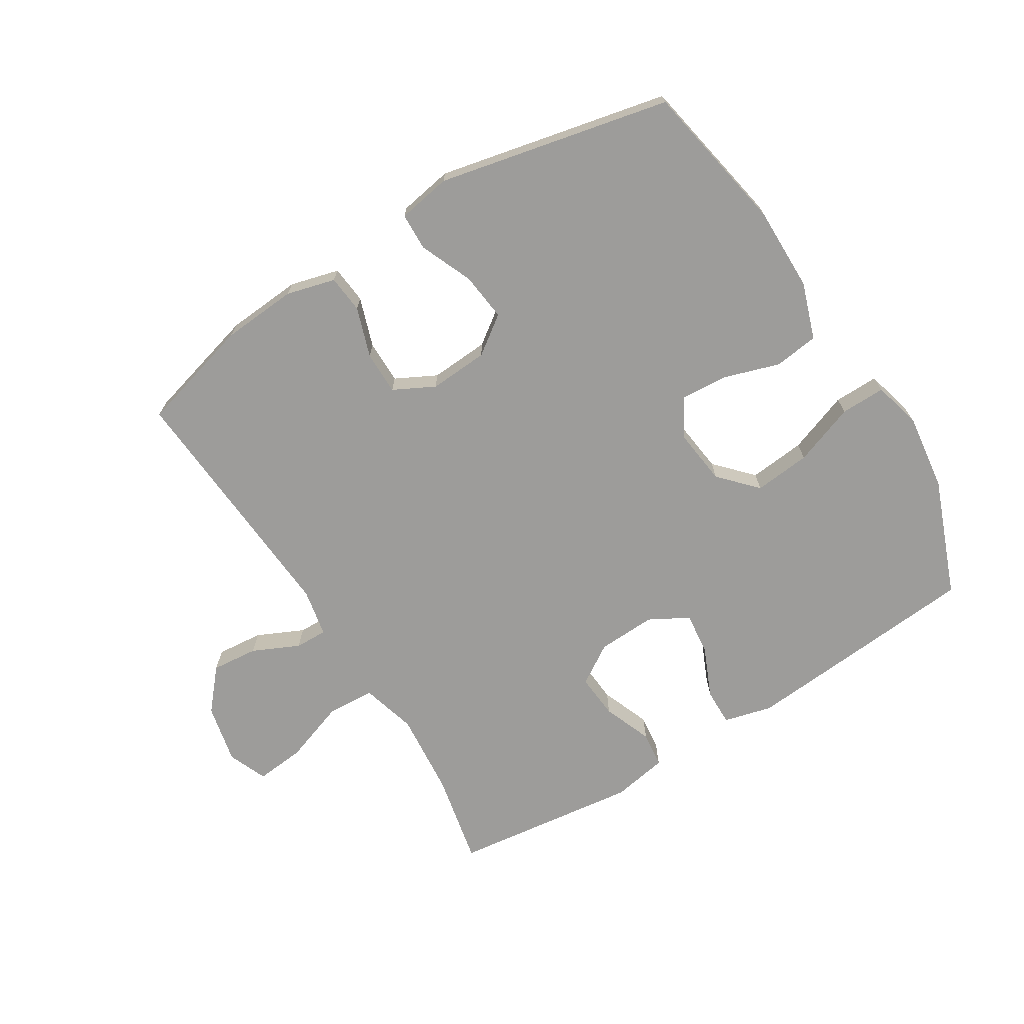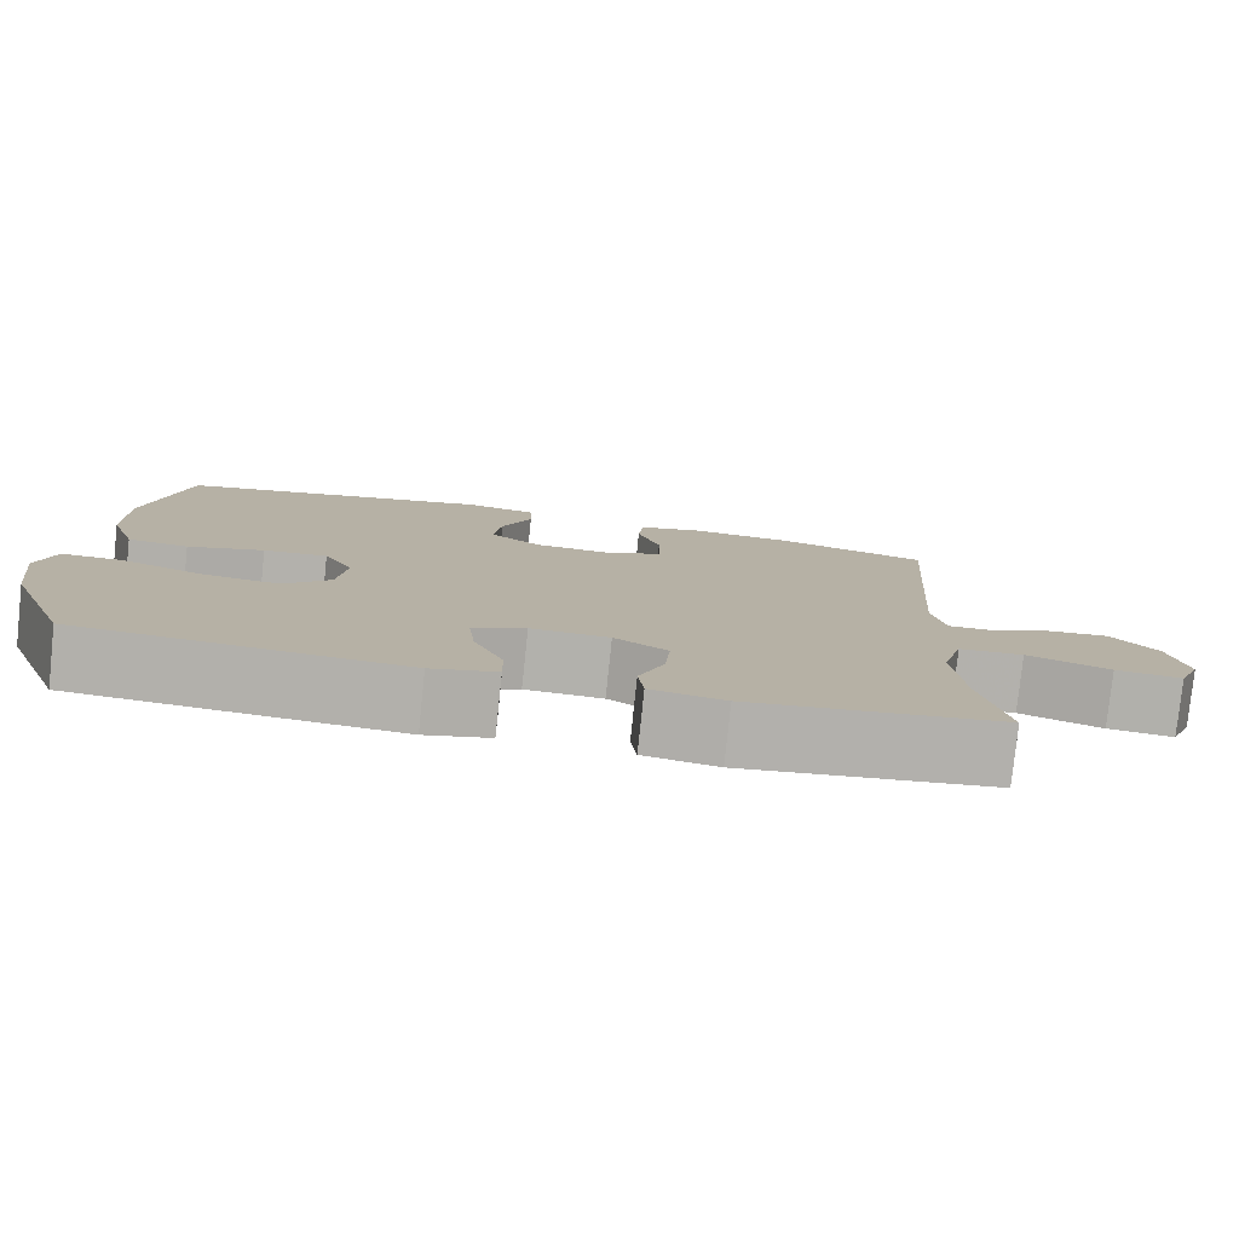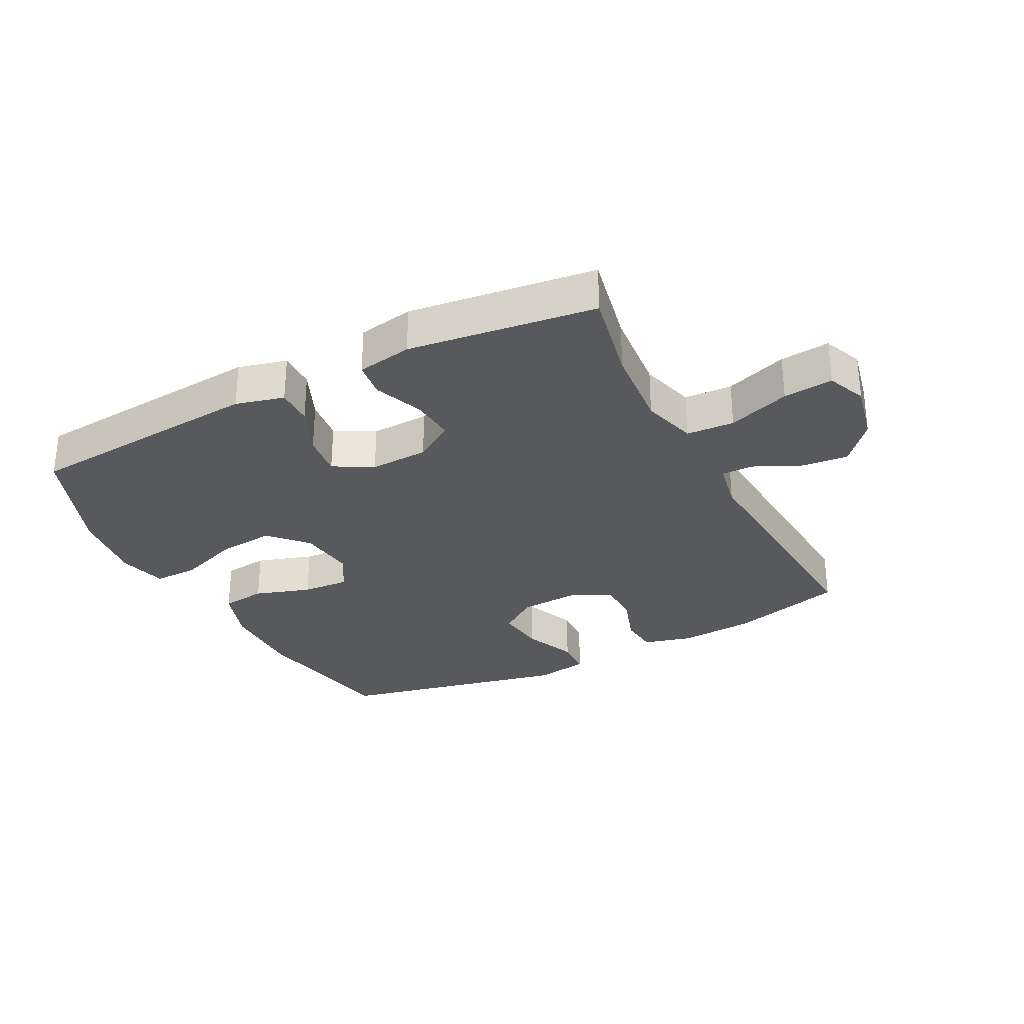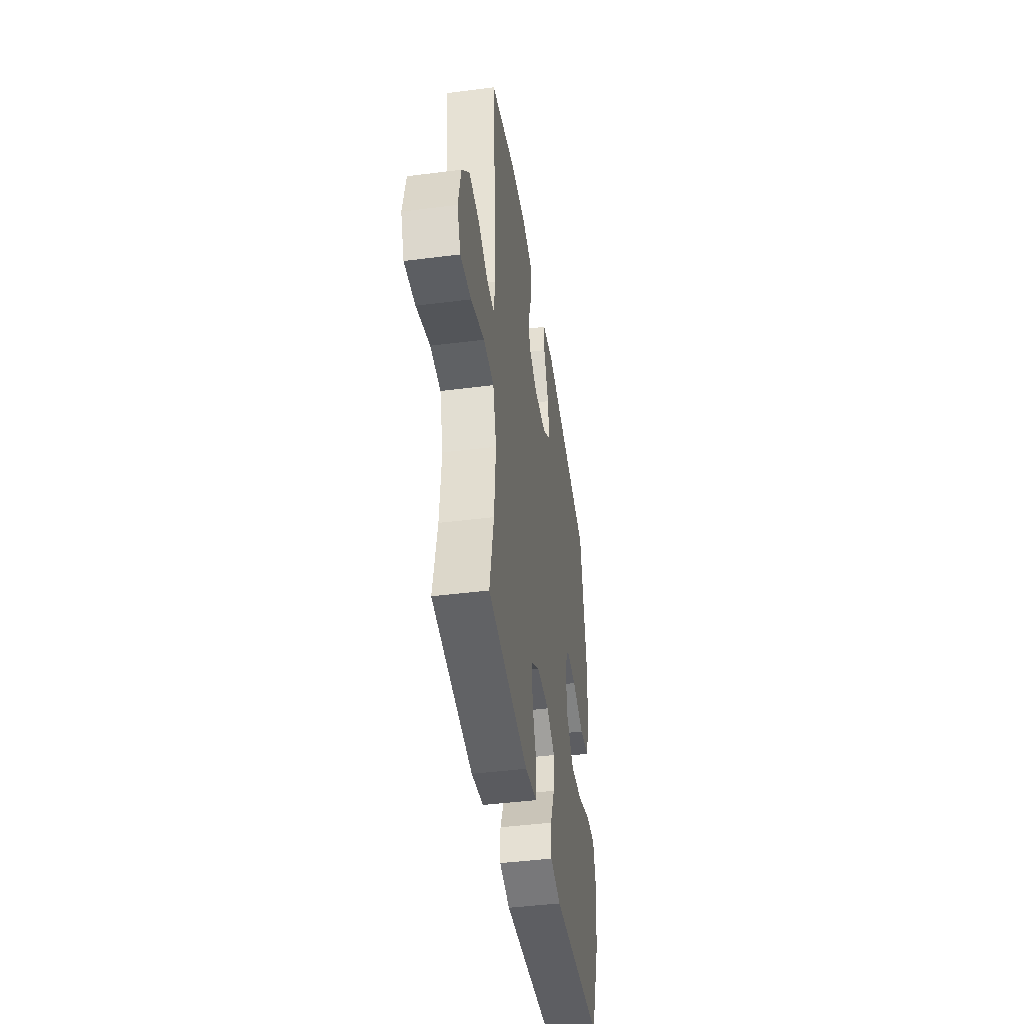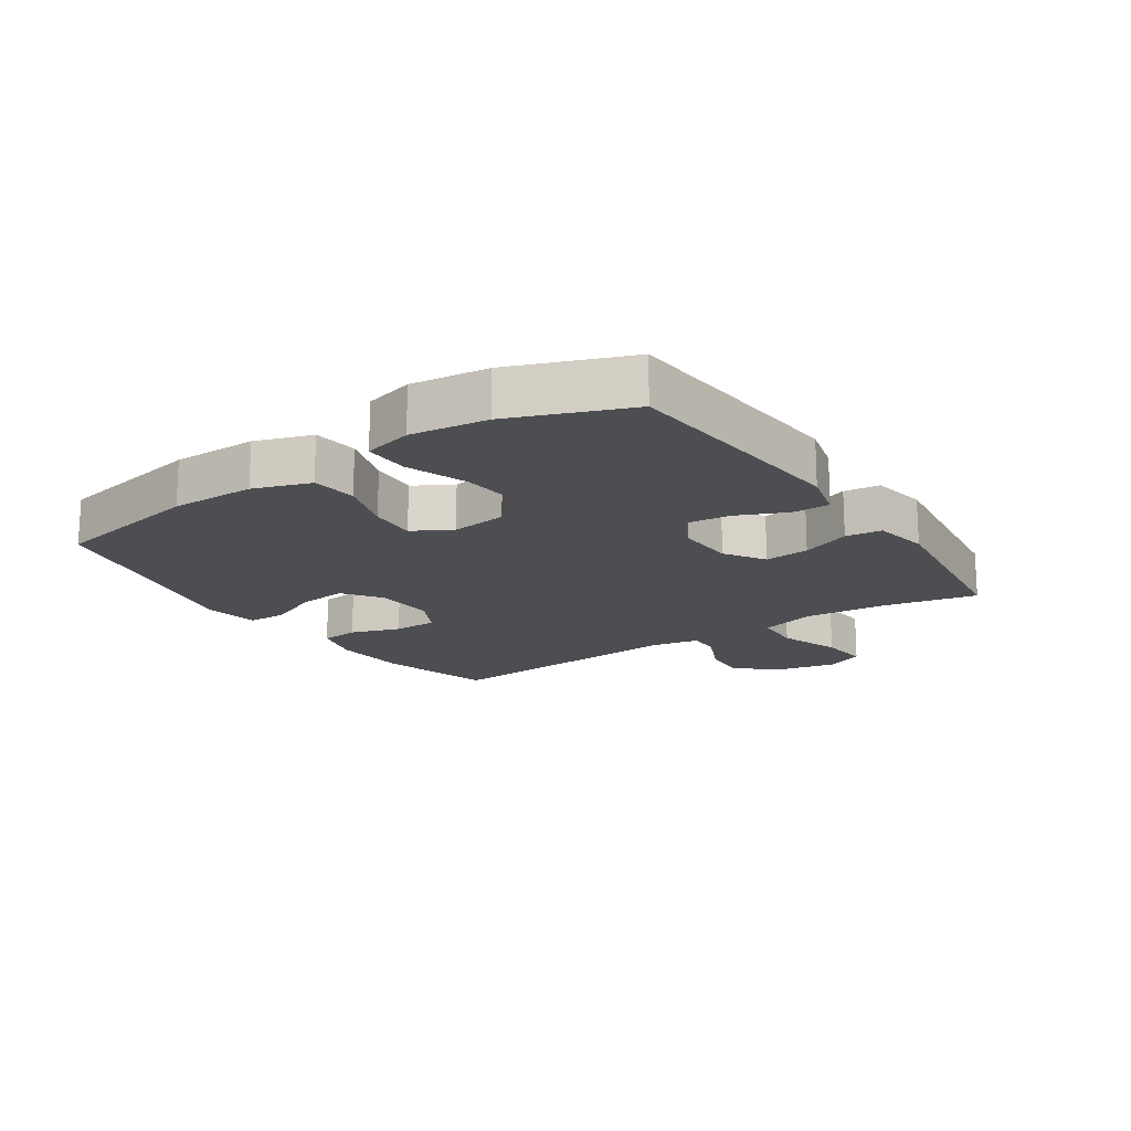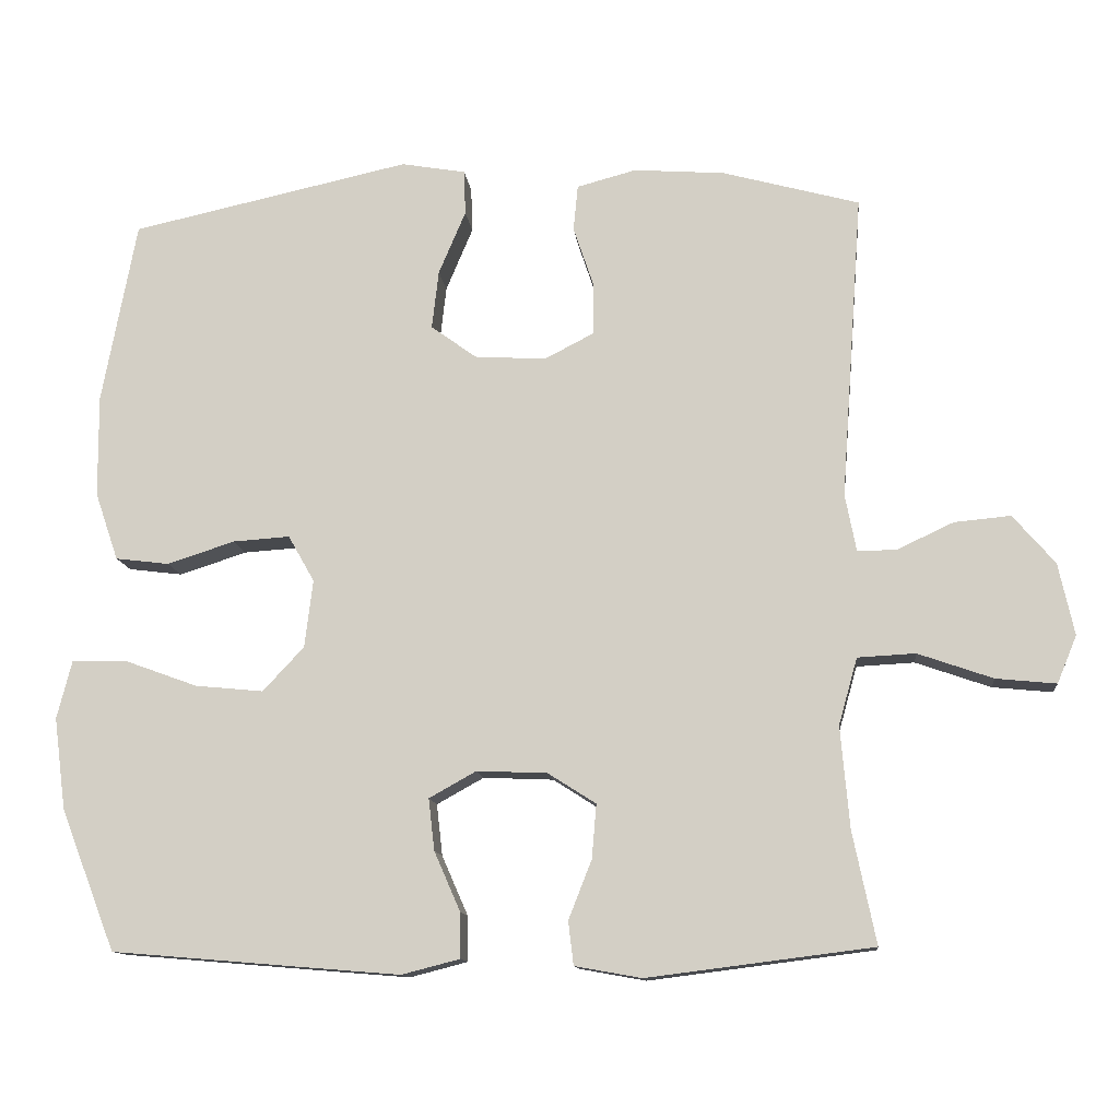
<metadata>
{"format":"obj","ext":"obj","renderer":"f3d","projection":"perspective","resolution":1024,"background":"white","views":[{"elev":-70.2,"azim":31.8,"up":"+Y"},{"elev":-79.1,"azim":174.0,"up":"+Z"},{"elev":-30.1,"azim":-152.7,"up":"+Y"},{"elev":-43.6,"azim":-81.4,"up":"+Z"},{"elev":-17.2,"azim":124.0,"up":"+Y"},{"elev":-12.2,"azim":-173.9,"up":"+Z"}]}
</metadata>
<code>
v -0.5 0.07 -0.5
v -0.469 0.07 -0.351
v -0.457 0.07 -0.215
v -0.482 0.07 -0.126
v -0.559 0.07 -0.122
v -0.659 0.07 -0.157
v -0.739 0.07 -0.165
v -0.765 0.07 -0.102
v -0.744 0.07 -0.006
v -0.688 0.07 0.059
v -0.613 0.07 0.052
v -0.538 0.07 0.017
v -0.486 0.07 0.016
v -0.471 0.07 0.093
v -0.5 0.07 0.5
v -0.317 0.07 0.55
v -0.196 0.07 0.559
v -0.117 0.07 0.538
v -0.111 0.07 0.477
v -0.138 0.07 0.397
v -0.138 0.07 0.327
v -0.072 0.07 0.293
v 0.023 0.07 0.299
v 0.084 0.07 0.343
v 0.075 0.07 0.421
v 0.039 0.07 0.506
v 0.041 0.07 0.566
v 0.127 0.07 0.581
v 0.5 0.07 0.5
v 0.546 0.07 0.256
v 0.545 0.07 0.12
v 0.514 0.07 0.029
v 0.442 0.07 0.02
v 0.352 0.07 0.049
v 0.276 0.07 0.054
v 0.241 0.07 -0.008
v 0.252 0.07 -0.098
v 0.307 0.07 -0.157
v 0.398 0.07 -0.148
v 0.497 0.07 -0.112
v 0.569 0.07 -0.111
v 0.589 0.07 -0.189
v 0.573 0.07 -0.312
v 0.5 0.07 -0.5
v 0.238 0.07 -0.522
v 0.115 0.07 -0.532
v 0.037 0.07 -0.512
v 0.038 0.07 -0.452
v 0.073 0.07 -0.372
v 0.081 0.07 -0.303
v 0.018 0.07 -0.268
v -0.076 0.07 -0.272
v -0.14 0.07 -0.313
v -0.134 0.07 -0.385
v -0.103 0.07 -0.464
v -0.11 0.07 -0.522
v -0.199 0.07 -0.538
v -0.5 0 -0.5
v -0.469 0 -0.351
v -0.457 0 -0.215
v -0.482 0 -0.126
v -0.559 0 -0.122
v -0.659 0 -0.157
v -0.739 0 -0.165
v -0.765 0 -0.102
v -0.744 0 -0.006
v -0.688 0 0.059
v -0.613 0 0.052
v -0.538 0 0.017
v -0.486 0 0.016
v -0.471 0 0.093
v -0.5 0 0.5
v -0.317 0 0.55
v -0.196 0 0.559
v -0.117 0 0.538
v -0.111 0 0.477
v -0.138 0 0.397
v -0.138 0 0.327
v -0.072 0 0.293
v 0.023 0 0.299
v 0.084 0 0.343
v 0.075 0 0.421
v 0.039 0 0.506
v 0.041 0 0.566
v 0.127 0 0.581
v 0.5 0 0.5
v 0.546 0 0.256
v 0.545 0 0.12
v 0.514 0 0.029
v 0.442 0 0.02
v 0.352 0 0.049
v 0.276 0 0.054
v 0.241 0 -0.008
v 0.252 0 -0.098
v 0.307 0 -0.157
v 0.398 0 -0.148
v 0.497 0 -0.112
v 0.569 0 -0.111
v 0.589 0 -0.189
v 0.573 0 -0.312
v 0.5 0 -0.5
v 0.238 0 -0.522
v 0.115 0 -0.532
v 0.037 0 -0.512
v 0.038 0 -0.452
v 0.073 0 -0.372
v 0.081 0 -0.303
v 0.018 0 -0.268
v -0.076 0 -0.272
v -0.14 0 -0.313
v -0.134 0 -0.385
v -0.103 0 -0.464
v -0.11 0 -0.522
v -0.199 0 -0.538
f 54 55 56 57
f 53 54 57 1
f 52 53 1 2
f 46 47 48 49
f 46 49 50
f 45 46 50
f 44 45 50
f 43 44 50 51
f 39 40 41 42
f 38 39 42 43
f 31 32 33 34
f 31 34 35
f 30 31 35
f 29 30 35
f 28 29 35 36
f 25 26 27 28
f 24 25 28 36
f 17 18 19 20
f 17 20 21
f 14 15 16 17
f 13 14 17 21
f 9 10 11 12
f 9 12 13
f 8 9 13
f 5 6 7 8
f 4 5 8 13
f 3 4 13 21
f 52 2 3 21
f 38 43 51
f 37 38 51 52
f 23 24 36 37
f 22 23 37 52
f 21 22 52
f 114 113 112 111
f 58 114 111 110
f 59 58 110 109
f 106 105 104 103
f 107 106 103
f 107 103 102
f 107 102 101
f 108 107 101 100
f 99 98 97 96
f 100 99 96 95
f 91 90 89 88
f 92 91 88
f 92 88 87
f 92 87 86
f 93 92 86 85
f 85 84 83 82
f 93 85 82 81
f 77 76 75 74
f 78 77 74
f 74 73 72 71
f 78 74 71 70
f 69 68 67 66
f 70 69 66
f 70 66 65
f 65 64 63 62
f 70 65 62 61
f 78 70 61 60
f 78 60 59 109
f 108 100 95
f 109 108 95 94
f 94 93 81 80
f 109 94 80 79
f 109 79 78
f 1 58 59 2
f 2 59 60 3
f 3 60 61 4
f 4 61 62 5
f 5 62 63 6
f 6 63 64 7
f 7 64 65 8
f 8 65 66 9
f 9 66 67 10
f 10 67 68 11
f 11 68 69 12
f 12 69 70 13
f 13 70 71 14
f 14 71 72 15
f 15 72 73 16
f 16 73 74 17
f 17 74 75 18
f 18 75 76 19
f 19 76 77 20
f 20 77 78 21
f 21 78 79 22
f 22 79 80 23
f 23 80 81 24
f 24 81 82 25
f 25 82 83 26
f 26 83 84 27
f 27 84 85 28
f 28 85 86 29
f 29 86 87 30
f 30 87 88 31
f 31 88 89 32
f 32 89 90 33
f 33 90 91 34
f 34 91 92 35
f 35 92 93 36
f 36 93 94 37
f 37 94 95 38
f 38 95 96 39
f 39 96 97 40
f 40 97 98 41
f 41 98 99 42
f 42 99 100 43
f 43 100 101 44
f 44 101 102 45
f 45 102 103 46
f 46 103 104 47
f 47 104 105 48
f 48 105 106 49
f 49 106 107 50
f 50 107 108 51
f 51 108 109 52
f 52 109 110 53
f 53 110 111 54
f 54 111 112 55
f 55 112 113 56
f 56 113 114 57
f 57 114 58 1

</code>
